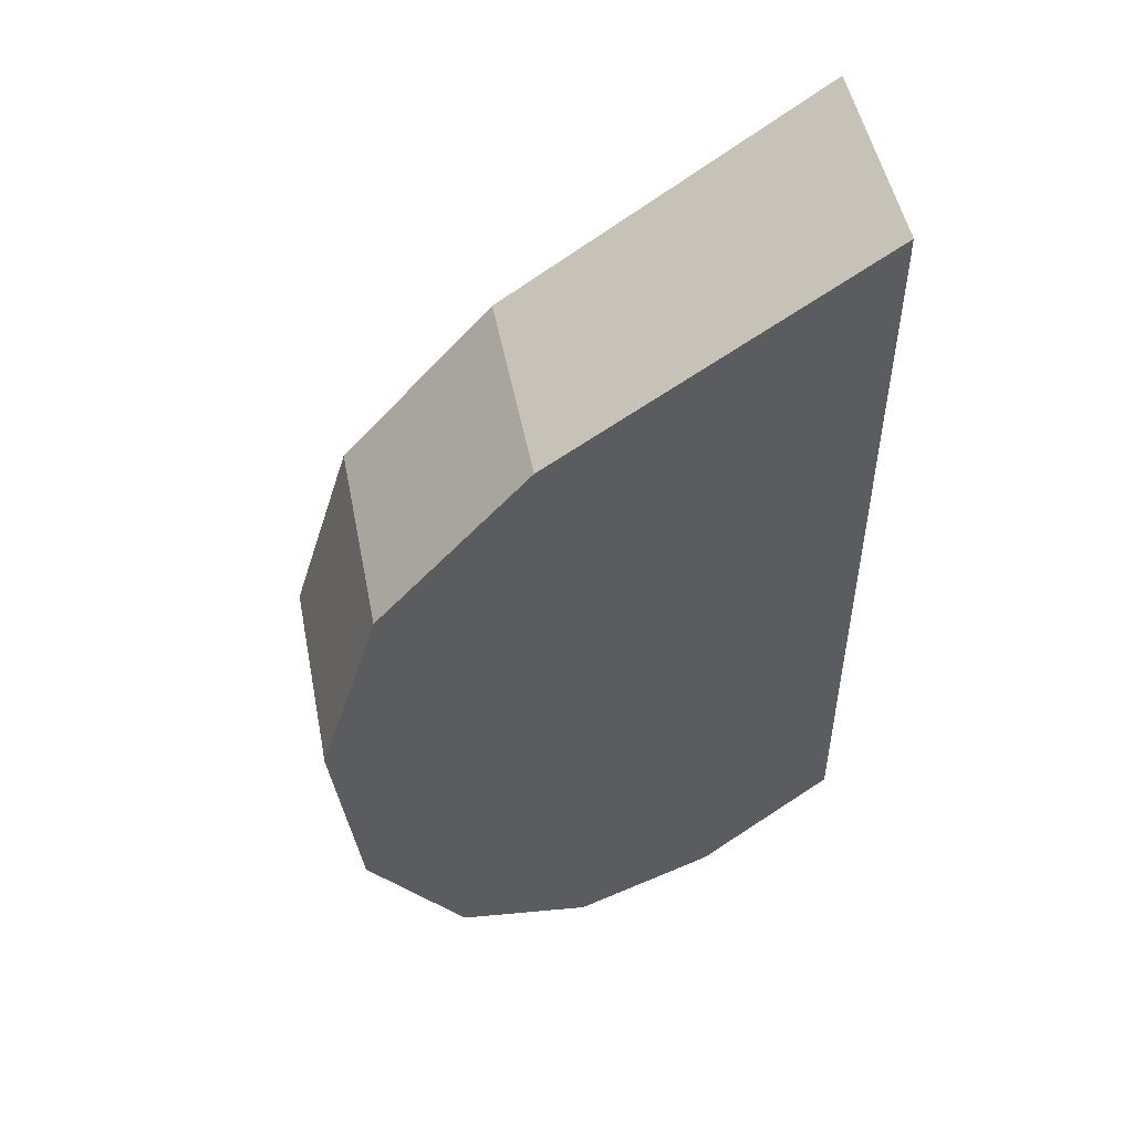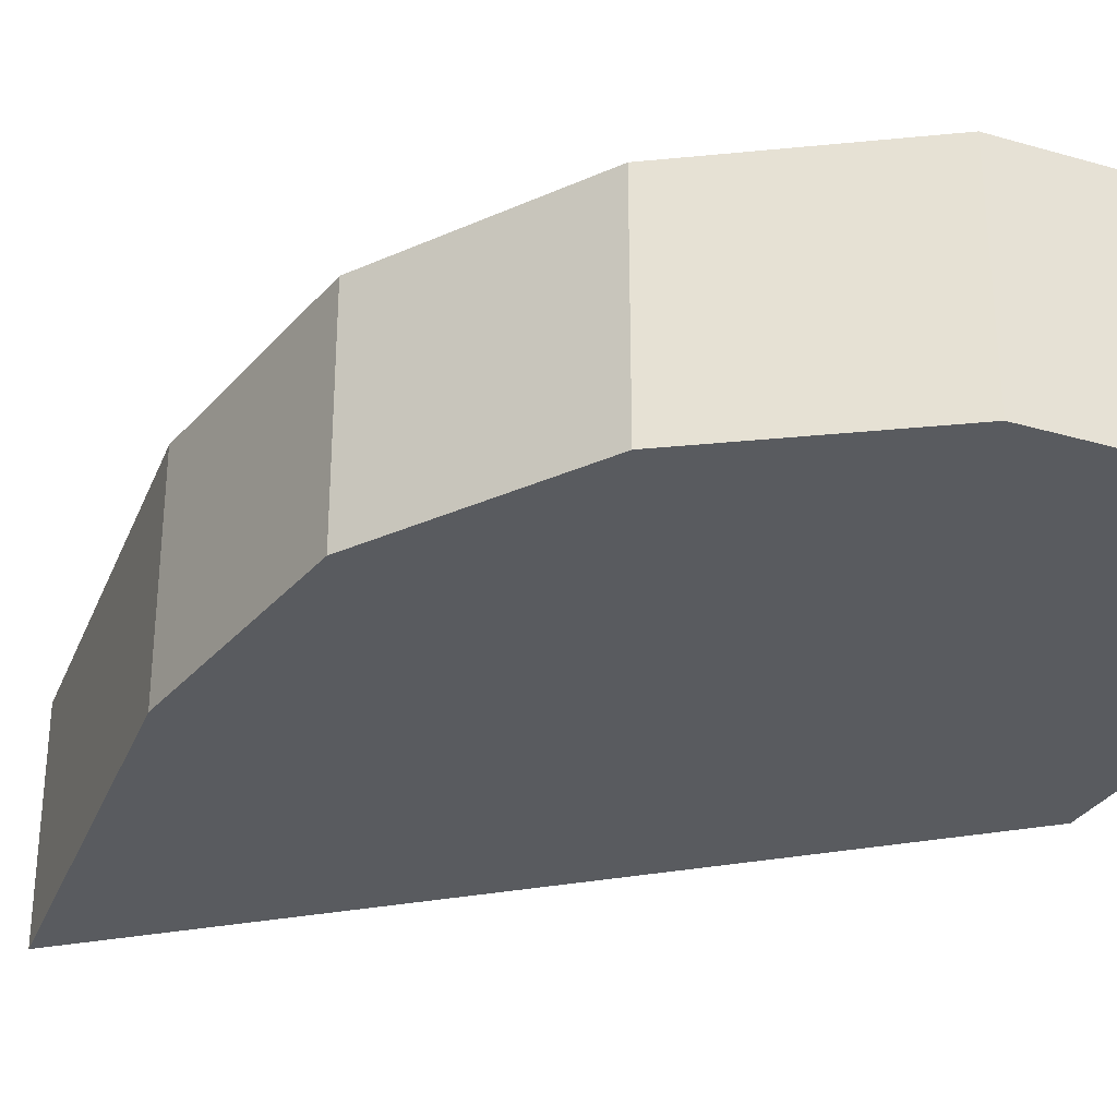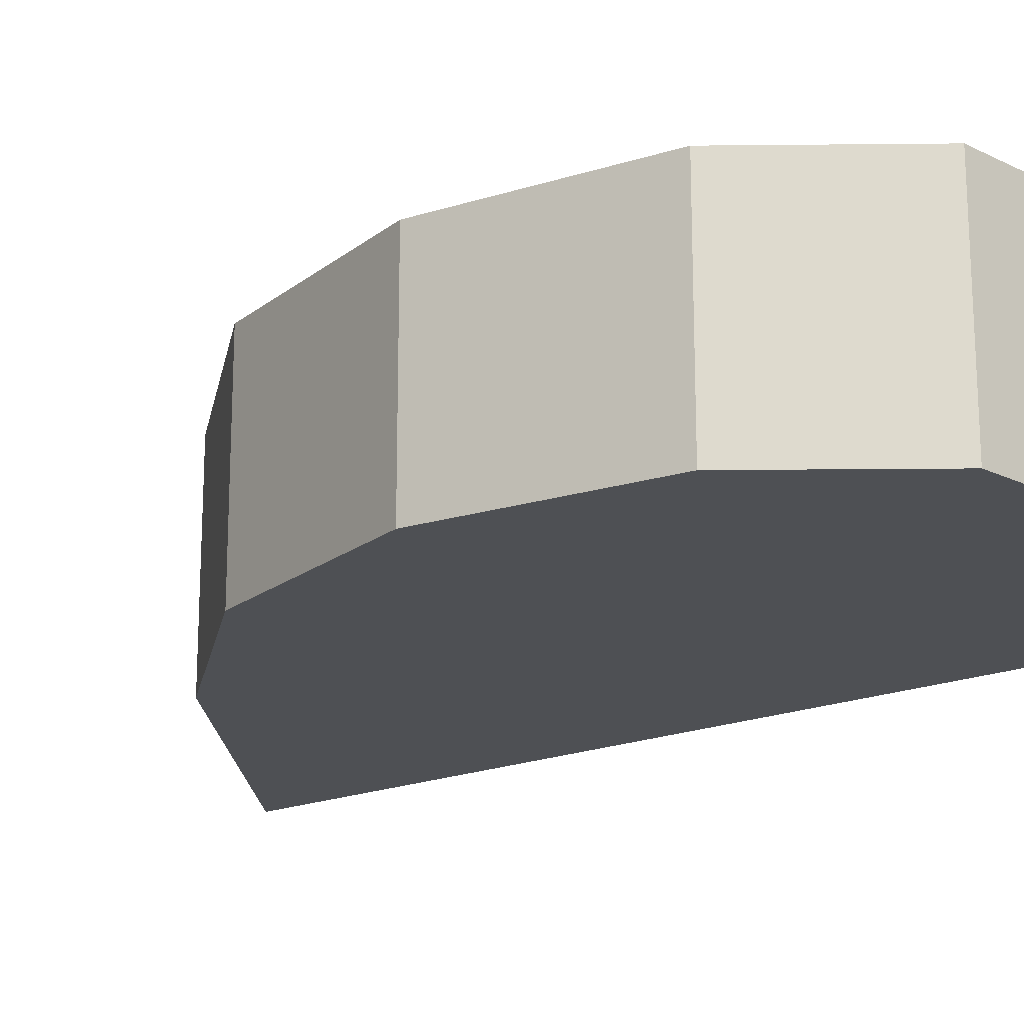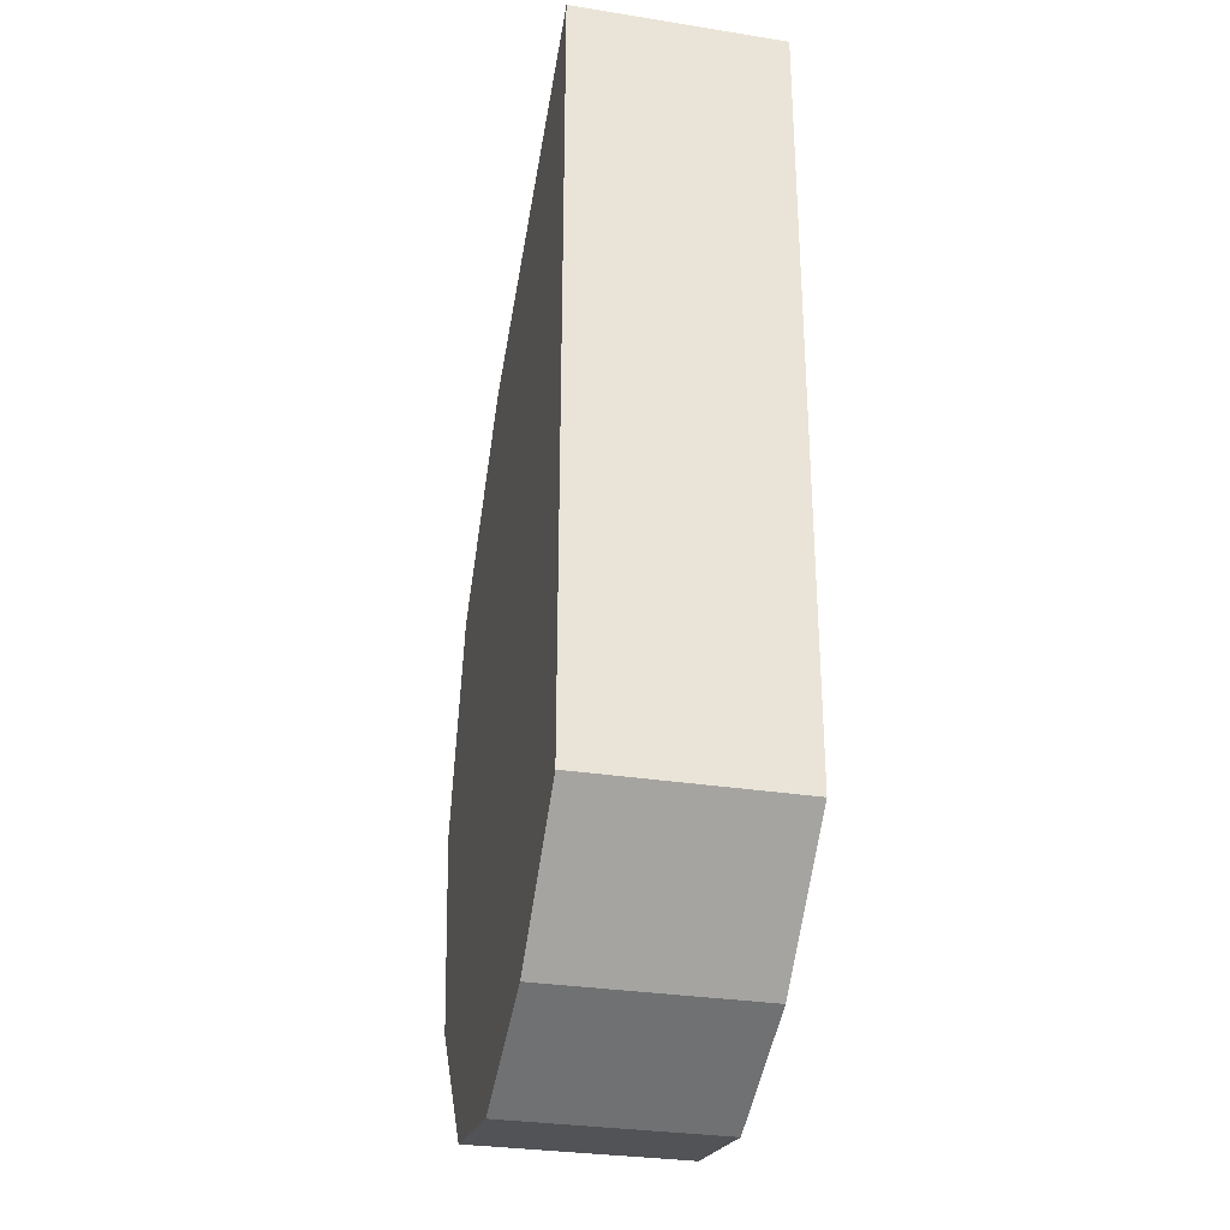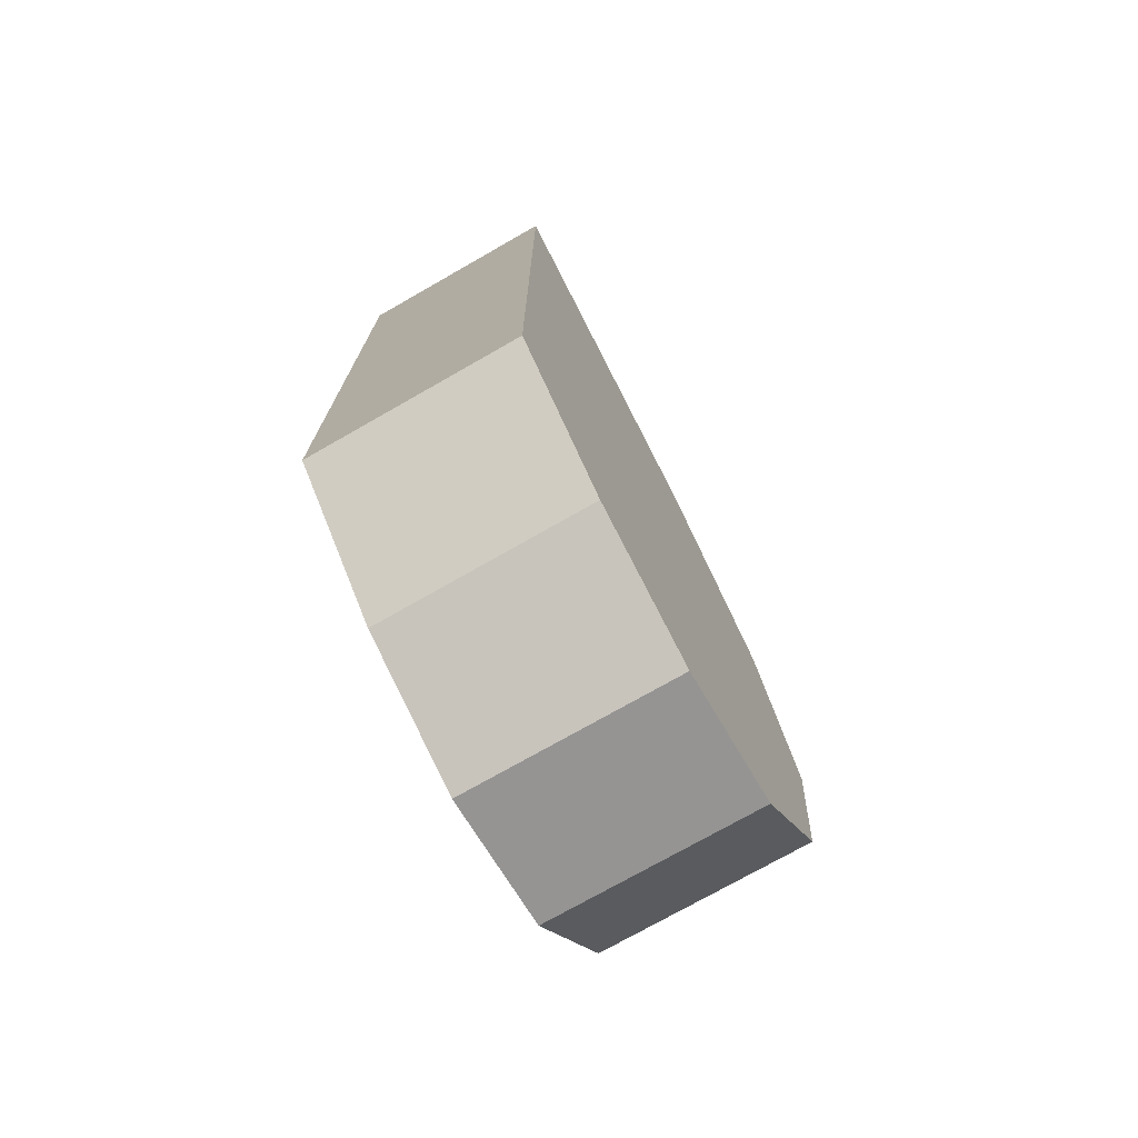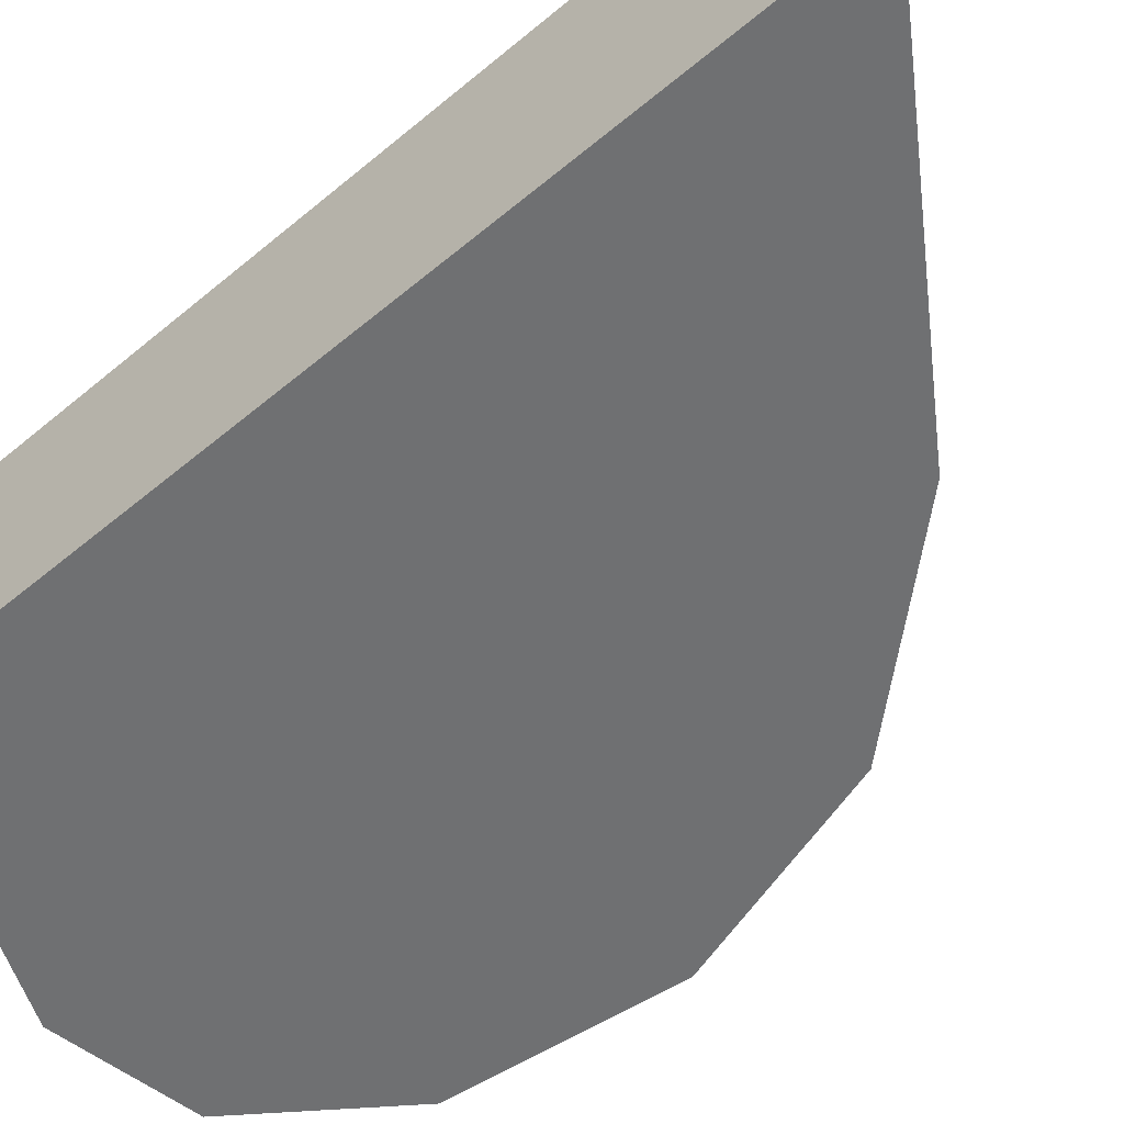
<metadata>
{"format":"obj","ext":"obj","renderer":"f3d","projection":"perspective","resolution":1024,"background":"white","views":[{"elev":50.7,"azim":168.9,"up":"+Z"},{"elev":-32.3,"azim":105.0,"up":"+Y"},{"elev":-18.8,"azim":128.1,"up":"+Y"},{"elev":-30.4,"azim":-102.9,"up":"+Z"},{"elev":-74.6,"azim":-60.3,"up":"+Z"},{"elev":-54.6,"azim":-48.5,"up":"+Y"}]}
</metadata>
<code>
g ColliderCuoreSpezzato_2
v 0.2393 0.3587 -0.9301
v 0.4998 0.3587 -1.05
v 0.7549 0.3587 -1.01
v 0.9459 0.3587 -0.7564
v 0.0004686 0.3587 -0.7044
v 0.9955 0.3587 -0.3579
v -0.001167 0.3587 0.7668
v 0.8769 0.3587 0.03039
v 0.5902 0.3587 0.3582
v 0.7549 -0.04133 -1.01
v 0.4998 -0.04133 -1.05
v 0.2393 -0.04133 -0.9301
v 0.9459 -0.04133 -0.7564
v 0.0004686 -0.04133 -0.7044
v 0.9955 -0.04133 -0.3579
v -0.001167 -0.04133 0.7668
v 0.8769 -0.04133 0.03039
v 0.5902 -0.04133 0.3582
v 0.7549 0.3587 -1.01
v 0.7549 -0.04133 -1.01
v 0.9459 -0.04133 -0.7564
v 0.9459 0.3587 -0.7564
v 0.8769 0.3587 0.03039
v 0.8769 -0.04133 0.03039
v 0.5902 -0.04133 0.3582
v 0.5902 0.3587 0.3582
v 0.0004686 0.3587 -0.7044
v 0.0004686 -0.04133 -0.7044
v 0.2393 -0.04133 -0.9301
v 0.2393 0.3587 -0.9301
v 0.4998 0.3587 -1.05
v 0.4998 -0.04133 -1.05
v 0.7549 -0.04133 -1.01
v 0.7549 0.3587 -1.01
v 0.9955 0.3587 -0.3579
v 0.9955 -0.04133 -0.3579
v 0.8769 -0.04133 0.03039
v 0.8769 0.3587 0.03039
v -0.001167 0.3587 0.7668
v -0.001167 -0.04133 0.7668
v 0.0004686 -0.04133 -0.7044
v 0.0004686 0.3587 -0.7044
v 0.9459 0.3587 -0.7564
v 0.9459 -0.04133 -0.7564
v 0.9955 -0.04133 -0.3579
v 0.9955 0.3587 -0.3579
v 0.5902 0.3587 0.3582
v 0.5902 -0.04133 0.3582
v -0.001167 -0.04133 0.7668
v -0.001167 0.3587 0.7668
v 0.2393 0.3587 -0.9301
v 0.2393 -0.04133 -0.9301
v 0.4998 -0.04133 -1.05
v 0.4998 0.3587 -1.05
g ColliderCuoreSpezzato_2_0
f 3 2 1
f 1 4 3
f 1 5 4
f 5 6 4
f 5 7 6
f 7 8 6
f 7 9 8
f 12 11 10
f 10 13 12
f 13 14 12
f 13 15 14
f 15 16 14
f 15 17 16
f 17 18 16
f 21 20 19
f 22 21 19
f 25 24 23
f 26 25 23
f 29 28 27
f 30 29 27
f 33 32 31
f 34 33 31
f 37 36 35
f 38 37 35
f 41 40 39
f 42 41 39
f 45 44 43
f 46 45 43
f 49 48 47
f 50 49 47
f 53 52 51
f 54 53 51

</code>
